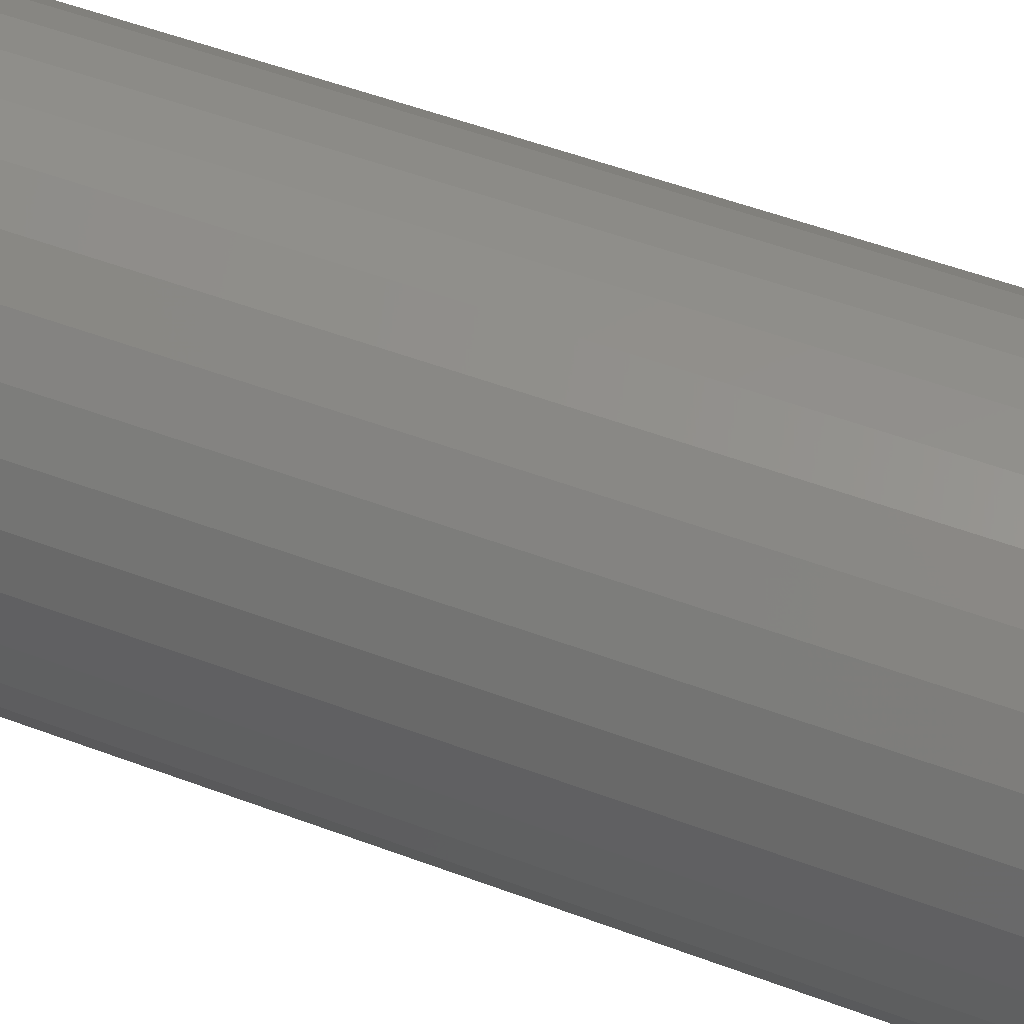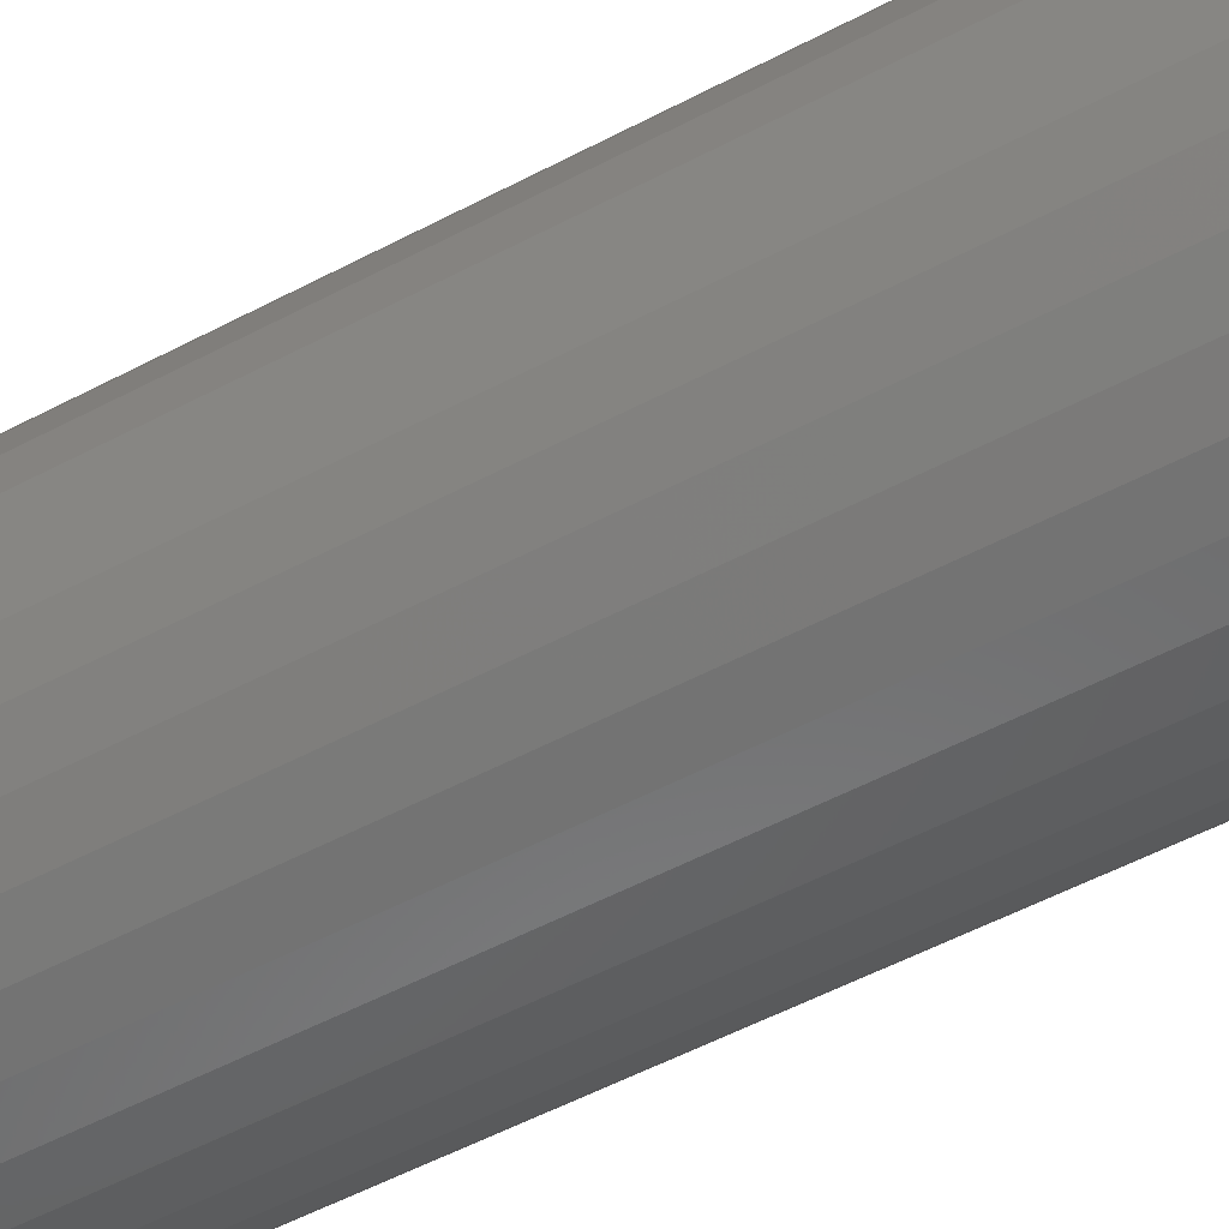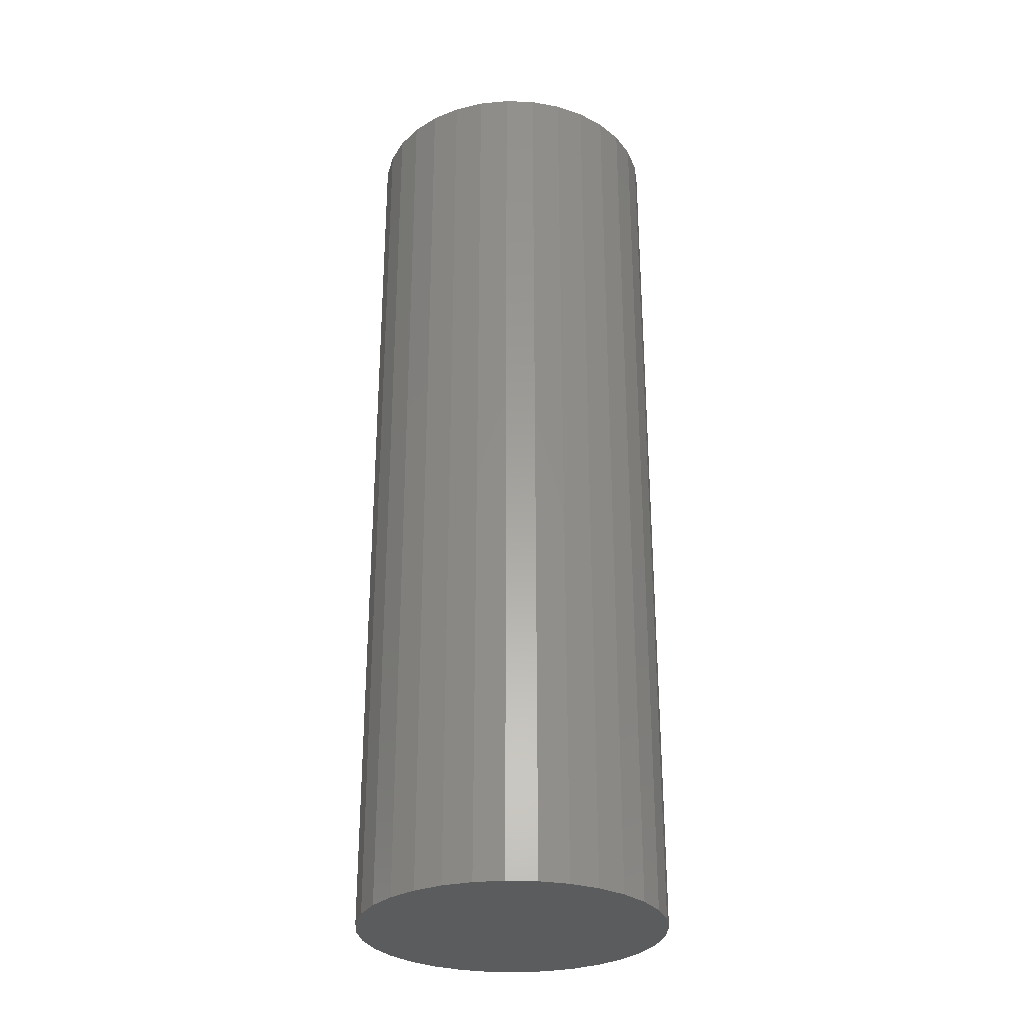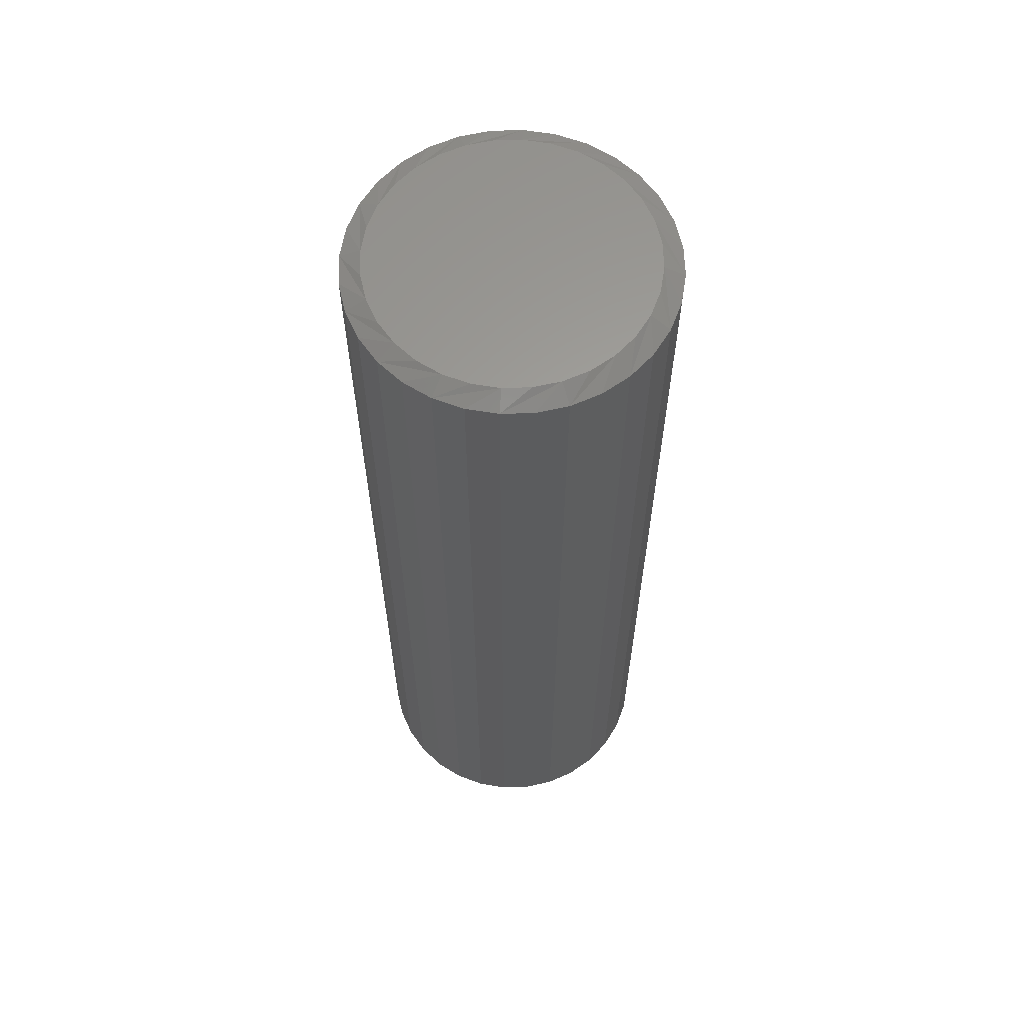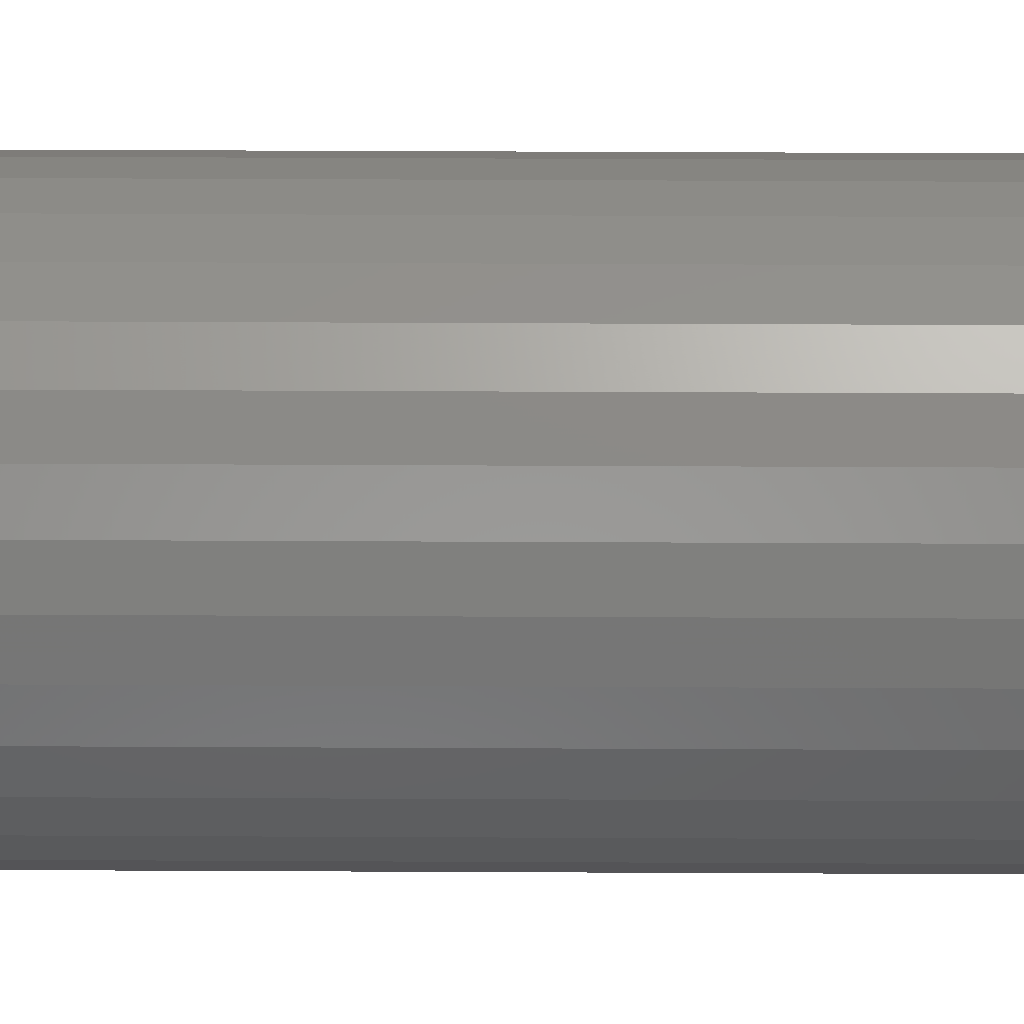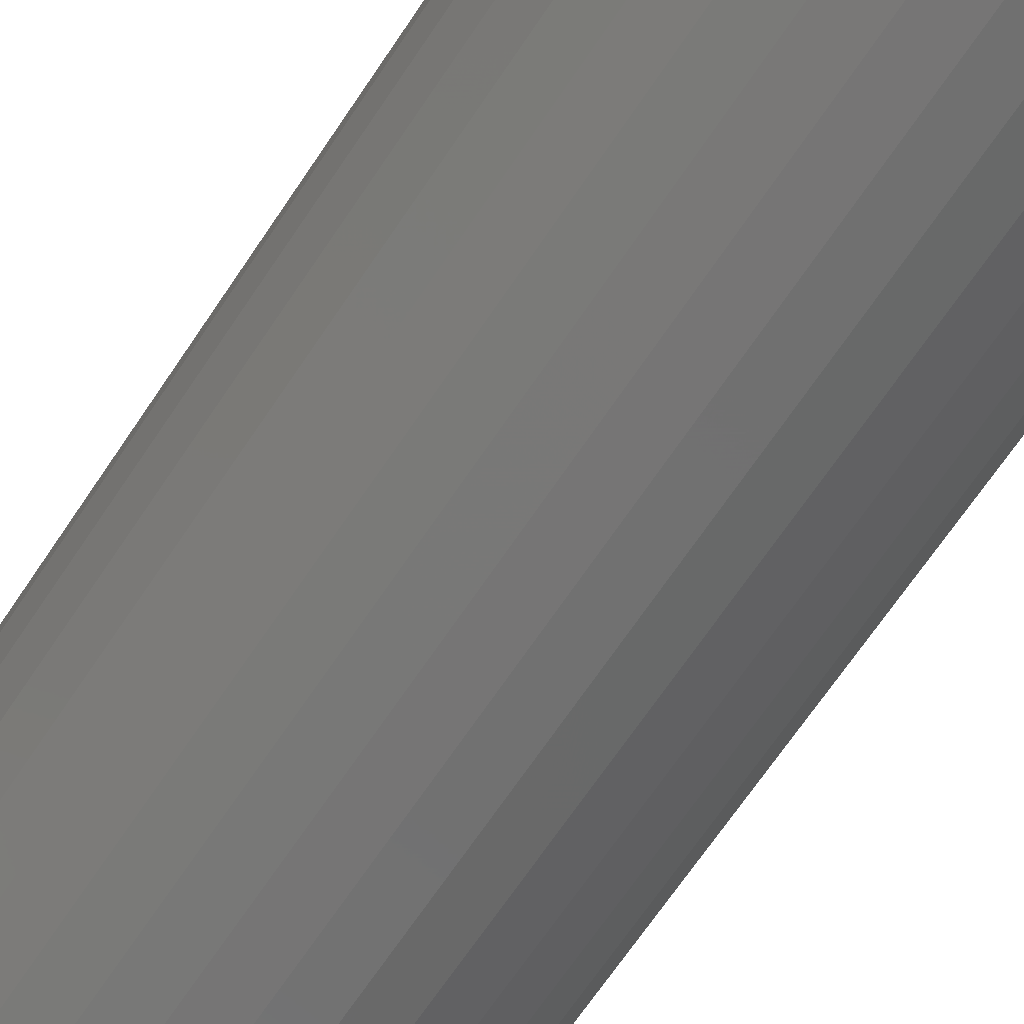
<metadata>
{"format":"stl","ext":"stl","renderer":"f3d","projection":"perspective","resolution":1024,"background":"white","views":[{"elev":47.5,"azim":-66.5,"up":"+Z"},{"elev":-52.5,"azim":119.9,"up":"+Z"},{"elev":-29.5,"azim":-177.7,"up":"+Y"},{"elev":61.8,"azim":26.4,"up":"+Y"},{"elev":49.4,"azim":-89.7,"up":"+Z"},{"elev":-65.6,"azim":146.7,"up":"+Z"}]}
</metadata>
<code>
# stl→obj: 96 verts, 188 faces
v 0.005182 6.793e-18 0.1067
v 0.02601 7.949e-18 0.1047
v -0.01564 5.637e-18 0.1047
v -0.03567 4.525e-18 0.09862
v 0.04603 9.06e-18 0.09862
v -0.05412 3.501e-18 0.08875
v 0.06448 1.008e-17 0.08875
v 0.04603 9.06e-18 -0.09862
v -0.03567 4.525e-18 -0.09862
v 0.06448 1.008e-17 -0.08875
v -0.01564 5.637e-18 -0.1047
v 0.02601 7.949e-18 -0.1047
v 0.005181 6.793e-18 -0.1067
v -0.05412 3.501e-18 -0.08875
v -0.0703 2.603e-18 -0.07548
v 0.08066 1.098e-17 -0.07548
v -0.08357 1.866e-18 -0.0593
v 0.09393 1.172e-17 -0.0593
v -0.09344 1.318e-18 -0.04085
v 0.1038 1.227e-17 -0.04085
v -0.09951 9.812e-19 -0.02082
v 0.1099 1.26e-17 -0.02082
v -0.1016 8.674e-19 1.394e-06
v 0.1119 1.272e-17 -6.725e-17
v -0.09951 9.812e-19 0.02083
v 0.1099 1.26e-17 0.02082
v -0.09344 1.318e-18 0.04085
v 0.1038 1.227e-17 0.04085
v -0.08357 1.866e-18 0.0593
v 0.09393 1.172e-17 0.0593
v -0.0703 2.603e-18 0.07548
v 0.08066 1.098e-17 0.07548
v 0.1275 -0.007812 -4.496e-17
v 0.1275 -0.75 -1.499e-17
v 0.1252 -0.007812 -0.02387
v 0.1252 -0.75 -0.02387
v 0.1182 -0.007812 -0.04683
v 0.1182 -0.75 -0.04683
v 0.1069 -0.007812 -0.06798
v 0.1069 -0.75 -0.06798
v 0.09171 -0.007812 -0.08653
v 0.09171 -0.75 -0.08653
v 0.07317 -0.007812 -0.1017
v 0.07317 -0.75 -0.1017
v 0.05201 -0.007812 -0.1131
v 0.05201 -0.75 -0.1131
v 0.02905 -0.007812 -0.12
v 0.02905 -0.75 -0.12
v 0.005181 -0.007812 -0.1224
v 0.005181 -0.75 -0.1224
v -0.01869 -0.007812 -0.12
v -0.01869 -0.75 -0.12
v -0.04165 -0.007812 -0.1131
v -0.04165 -0.75 -0.1131
v -0.0628 -0.007812 -0.1017
v -0.0628 -0.75 -0.1017
v -0.08135 -0.007812 -0.08653
v -0.08135 -0.75 -0.08653
v -0.09656 -0.007812 -0.06798
v -0.09656 -0.75 -0.06798
v -0.1079 -0.007812 -0.04683
v -0.1079 -0.75 -0.04683
v -0.1148 -0.007812 -0.02387
v -0.1148 -0.75 -0.02387
v -0.1172 -0.007812 1.499e-17
v -0.1172 -0.75 1.499e-17
v -0.1148 -0.007812 0.02387
v -0.1148 -0.75 0.02387
v -0.1079 -0.007812 0.04683
v -0.1079 -0.75 0.04683
v -0.09656 -0.007812 0.06798
v -0.09656 -0.75 0.06798
v -0.08135 -0.007812 0.08653
v -0.08135 -0.75 0.08653
v -0.0628 -0.007812 0.1017
v -0.0628 -0.75 0.1017
v -0.04165 -0.007812 0.1131
v -0.04165 -0.75 0.1131
v -0.01869 -0.007812 0.12
v -0.01869 -0.75 0.12
v 0.005181 -0.007812 0.1224
v 0.005181 -0.75 0.1224
v 0.02905 -0.007812 0.12
v 0.02905 -0.75 0.12
v 0.05201 -0.007812 0.1131
v 0.05201 -0.75 0.1131
v 0.07317 -0.007812 0.1017
v 0.07317 -0.75 0.1017
v 0.09171 -0.007812 0.08653
v 0.09171 -0.75 0.08653
v 0.1069 -0.007812 0.06798
v 0.1069 -0.75 0.06798
v 0.1182 -0.007812 0.04683
v 0.1182 -0.75 0.04683
v 0.1252 -0.007812 0.02387
v 0.1252 -0.75 0.02387
f 1 2 3
f 4 3 2
f 5 4 2
f 6 4 5
f 7 6 5
f 8 9 10
f 11 9 8
f 12 11 8
f 13 11 12
f 9 14 10
f 10 14 15
f 10 15 16
f 16 15 17
f 16 17 18
f 18 17 19
f 18 19 20
f 20 19 21
f 20 21 22
f 22 21 23
f 22 23 24
f 24 23 25
f 24 25 26
f 26 25 27
f 26 27 28
f 28 27 29
f 28 29 30
f 30 29 31
f 30 31 32
f 32 31 6
f 32 6 7
f 33 34 35
f 35 34 36
f 35 36 37
f 37 36 38
f 37 38 39
f 39 38 40
f 39 40 41
f 41 40 42
f 41 42 43
f 43 42 44
f 43 44 45
f 45 44 46
f 45 46 47
f 47 46 48
f 47 48 49
f 49 48 50
f 49 50 51
f 51 50 52
f 51 52 53
f 53 52 54
f 53 54 55
f 55 54 56
f 55 56 57
f 57 56 58
f 57 58 59
f 59 58 60
f 59 60 61
f 61 60 62
f 61 62 63
f 63 62 64
f 63 64 65
f 65 64 66
f 65 66 67
f 67 66 68
f 67 68 69
f 69 68 70
f 69 70 71
f 71 70 72
f 71 72 73
f 73 72 74
f 73 74 75
f 75 74 76
f 75 76 77
f 77 76 78
f 77 78 79
f 79 78 80
f 79 80 81
f 81 80 82
f 81 82 83
f 83 82 84
f 83 84 85
f 85 84 86
f 85 86 87
f 87 86 88
f 87 88 89
f 89 88 90
f 89 90 91
f 91 90 92
f 91 92 93
f 93 92 94
f 93 94 95
f 95 94 96
f 95 96 33
f 33 96 34
f 67 69 27
f 93 26 28
f 91 93 28
f 89 91 28
f 89 28 30
f 89 30 32
f 87 89 32
f 85 87 32
f 85 32 7
f 85 7 5
f 83 85 5
f 81 83 5
f 81 5 2
f 81 2 1
f 79 81 1
f 77 79 1
f 77 1 3
f 77 3 4
f 75 77 4
f 73 75 4
f 73 4 6
f 73 6 31
f 71 73 31
f 69 71 31
f 69 31 29
f 69 29 27
f 65 67 27
f 65 27 25
f 65 25 23
f 24 26 93
f 24 93 95
f 24 95 33
f 35 37 20
f 61 21 19
f 59 61 19
f 57 59 19
f 57 19 17
f 57 17 15
f 55 57 15
f 53 55 15
f 53 15 14
f 53 14 9
f 51 53 9
f 49 51 9
f 49 9 11
f 49 11 13
f 47 49 13
f 45 47 13
f 45 13 12
f 45 12 8
f 43 45 8
f 41 43 8
f 41 8 10
f 41 10 16
f 39 41 16
f 37 39 16
f 37 16 18
f 37 18 20
f 33 35 20
f 33 20 22
f 33 22 24
f 23 21 61
f 23 61 63
f 23 63 65
f 80 84 82
f 84 80 78
f 84 78 86
f 86 78 76
f 86 76 88
f 44 54 46
f 46 54 52
f 46 52 48
f 48 52 50
f 88 76 90
f 90 76 74
f 90 74 92
f 92 74 72
f 92 72 94
f 94 72 70
f 94 70 96
f 96 70 68
f 96 68 34
f 34 68 66
f 34 66 36
f 36 66 64
f 36 64 38
f 38 64 62
f 38 62 40
f 40 62 60
f 40 60 42
f 42 60 58
f 42 58 44
f 44 58 56
f 44 56 54

</code>
